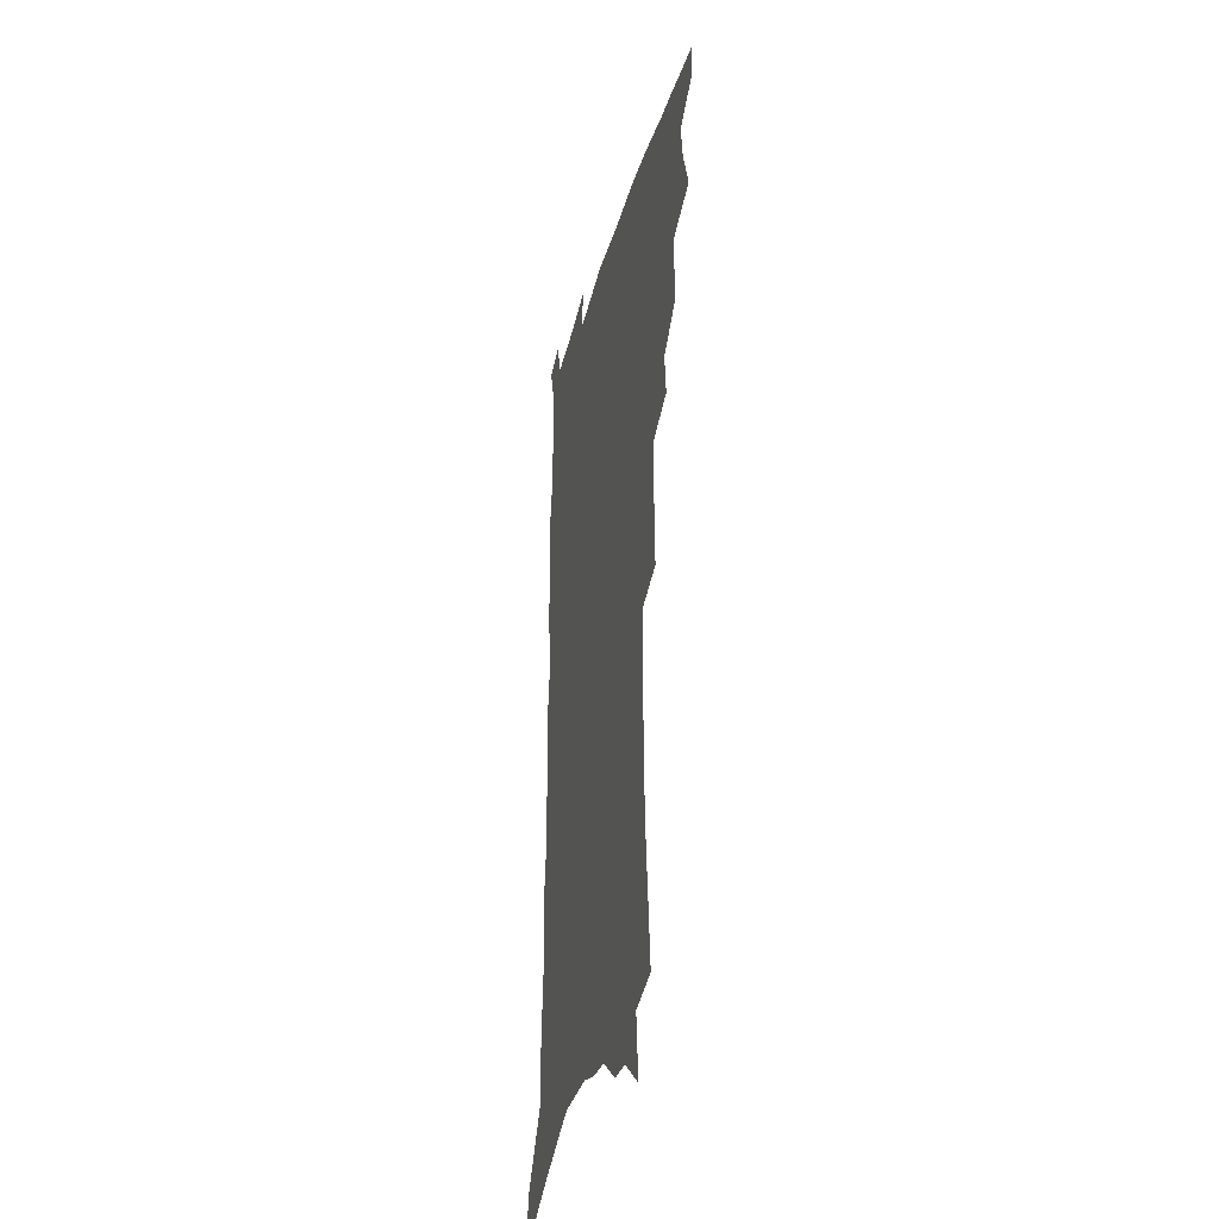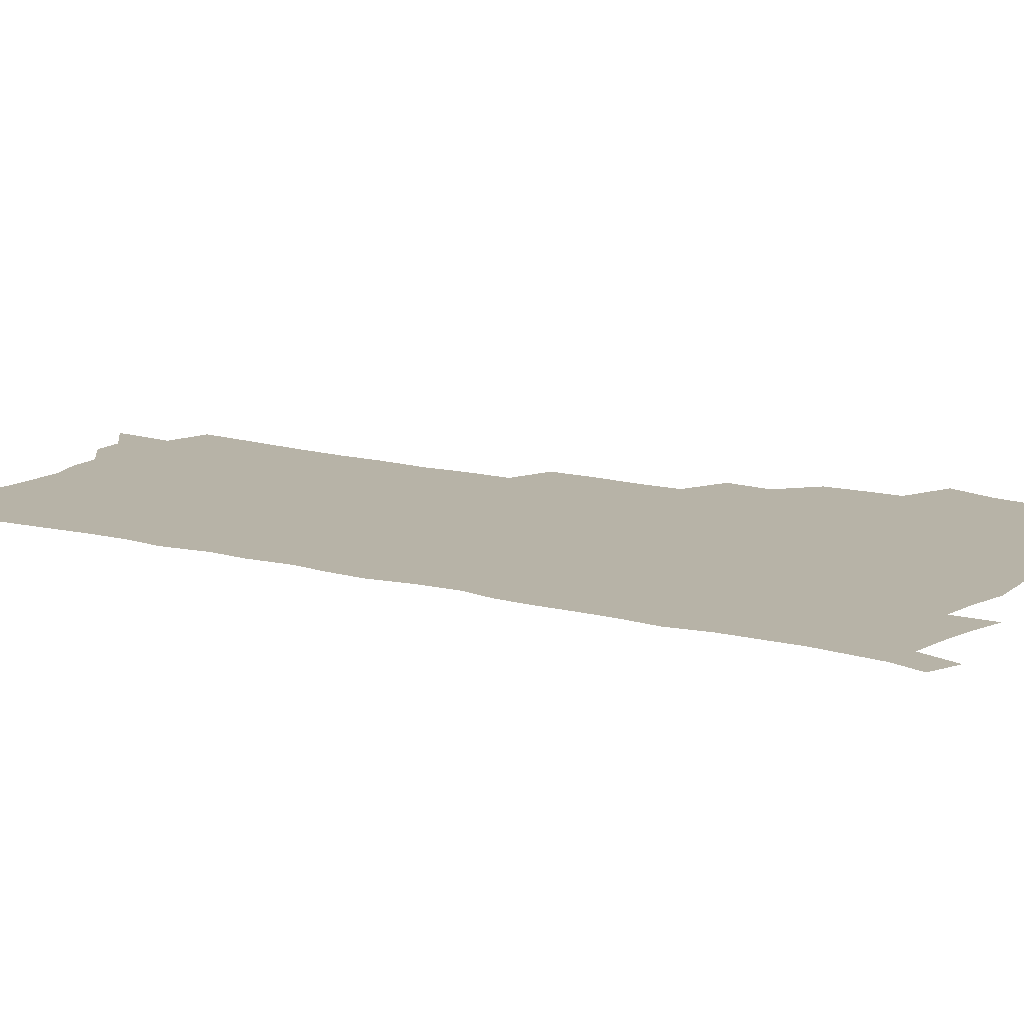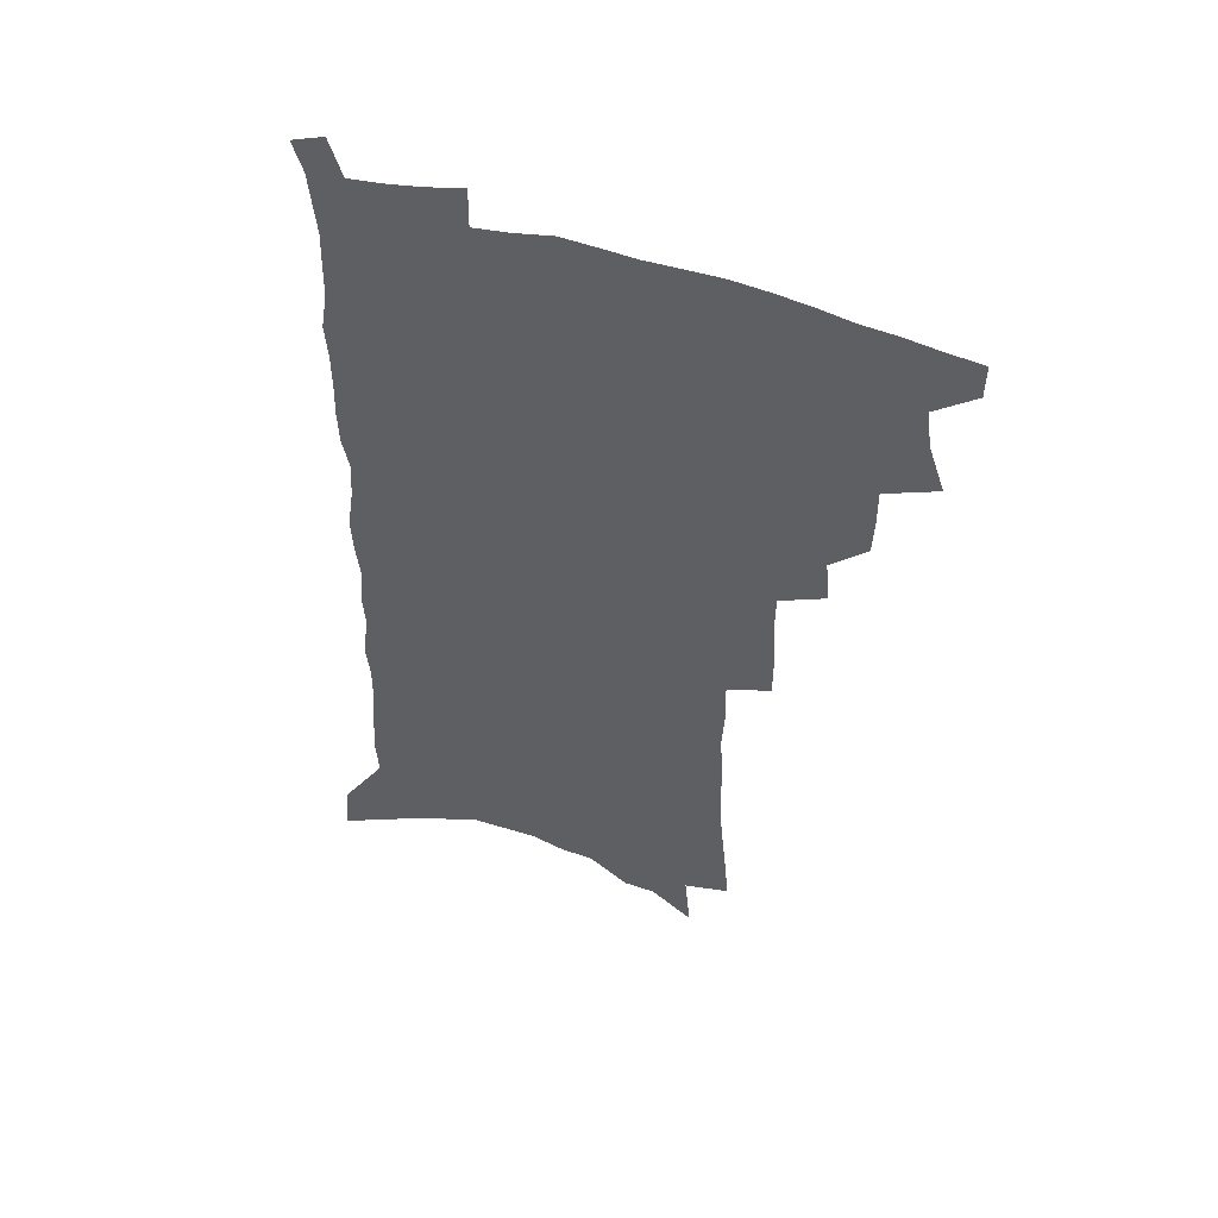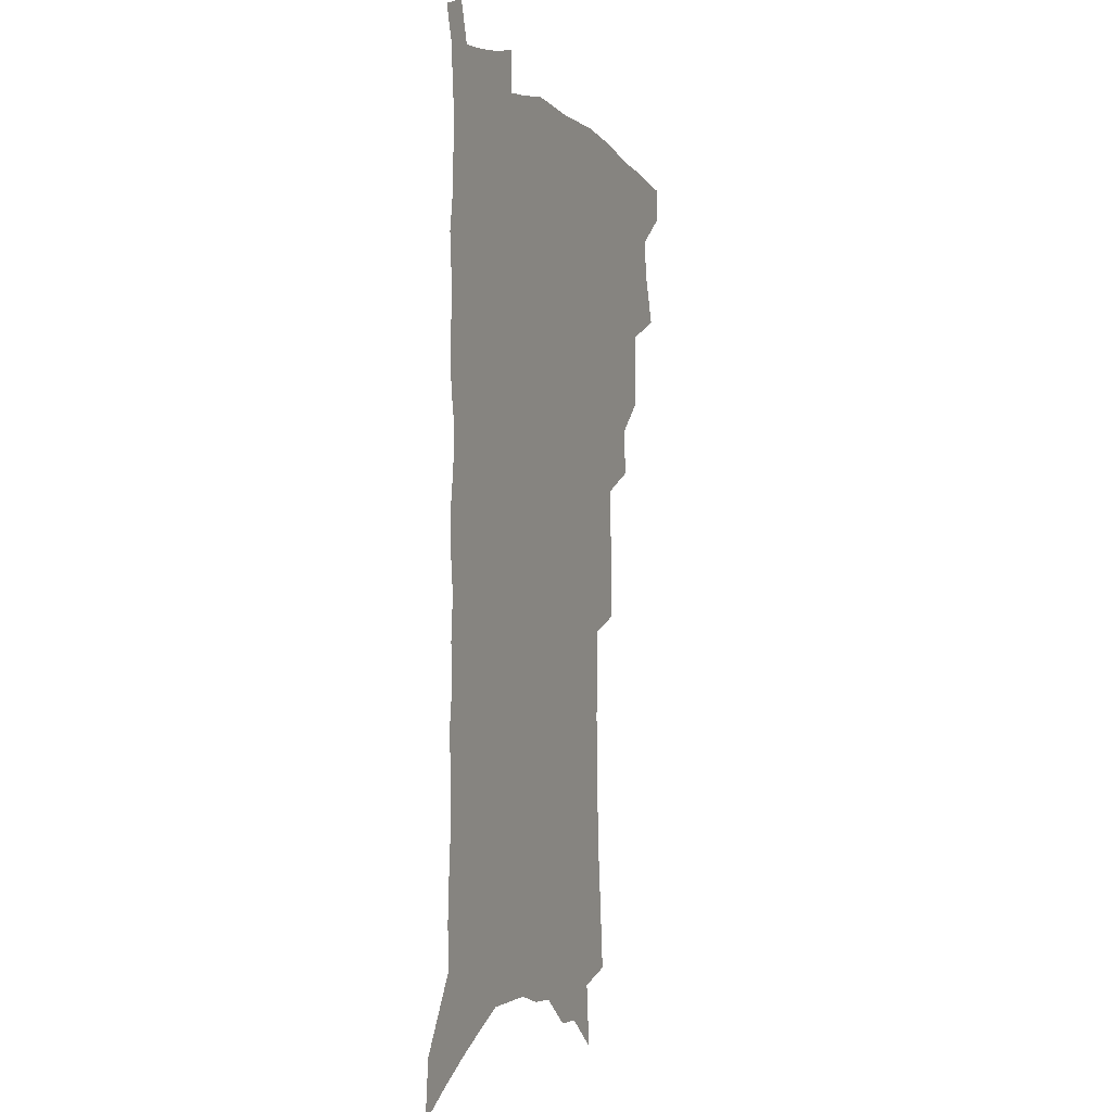
<metadata>
{"format":"obj","ext":"obj","renderer":"f3d","projection":"perspective","resolution":1024,"background":"white","views":[{"elev":-34.7,"azim":-104.3,"up":"+Y"},{"elev":12.6,"azim":122.6,"up":"+Z"},{"elev":52.3,"azim":-161.9,"up":"+Y"},{"elev":-1.7,"azim":112.1,"up":"+Y"}]}
</metadata>
<code>
v 490.4 498.4 0
v 490.2 512.4 0
v 497.8 451.2 0
v 504.2 470.3 0
v 506.4 486.2 0
v 506.2 500.2 0
v 504.3 514.1 0
v 518.8 412.4 0
v 518.2 427.2 0
v 518.2 442.4 0
v 521 459.4 0
v 521.3 473.8 0
v 522.3 488.4 0
v 520.8 501.8 0
v 518 516.3 0
v 531.4 381.2 0
v 533 399.2 0
v 534.7 416.4 0
v 535.8 432.4 0
v 534.8 446.4 0
v 535.7 461.2 0
v 536.1 475.5 0
v 536.6 489.7 0
v 534.6 503.5 0
v 532.3 517.7 0
v 548.4 318.8 0
v 548.4 336.6 0
v 549.6 355.8 0
v 549.4 372.7 0
v 549.1 388.7 0
v 551.8 407.1 0
v 549.7 420 0
v 553.1 437.8 0
v 552.7 450.9 0
v 551.5 464 0
v 551.5 477.7 0
v 550.8 491 0
v 548.9 504.5 0
v 545.8 520.5 0
v 559.8 170.7 0
v 561.8 193.8 0
v 564.1 217.2 0
v 565.3 238 0
v 565.2 256.1 0
v 566.5 276.7 0
v 565.4 293.1 0
v 565.8 312.2 0
v 565.2 329.1 0
v 565.1 346.1 0
v 564.6 362.1 0
v 564.8 378.7 0
v 564.8 394.2 0
v 565.6 410.1 0
v 565.1 424 0
v 566.1 438.7 0
v 566.5 452.8 0
v 566.4 466.2 0
v 565.6 479.2 0
v 564.3 492.4 0
v 562.4 506.4 0
v 559.5 522.4 0
v 575.6 140.5 0
v 577.9 166.1 0
v 575.1 180.3 0
v 580.2 210.7 0
v 580.6 230.2 0
v 580.9 249 0
v 580.9 267.2 0
v 580.1 283.7 0
v 580.5 302.7 0
v 580.6 320.5 0
v 580.3 337.1 0
v 579.3 351.6 0
v 579 367.3 0
v 578.8 382.6 0
v 578.8 397.7 0
v 579.7 413.3 0
v 580.2 427.6 0
v 580 440.9 0
v 580.1 454.5 0
v 579.6 467.4 0
v 578.6 480.3 0
v 577.8 493.3 0
v 576.5 506.7 0
v 573.4 523.8 0
v 592 153.8 0
v 592.1 173.7 0
v 592 194.7 0
v 595.4 221.6 0
v 595.1 239.2 0
v 595.2 257.6 0
v 594.7 274.5 0
v 593.3 289.2 0
v 593.6 307.6 0
v 593.1 323.5 0
v 593 340.1 0
v 592.9 356.2 0
v 592.3 370.7 0
v 592.6 386.8 0
v 592.8 401.5 0
v 592.9 415.2 0
v 593.7 430.1 0
v 592.8 442 0
v 593.2 455.7 0
v 593.4 468.5 0
v 591.9 481.4 0
v 591.1 494.3 0
v 589.9 507.8 0
v 587.7 523.7 0
v 604.6 154.6 0
v 608.1 188.3 0
v 608.8 209.9 0
v 608.3 226.9 0
v 607 240.6 0
v 607.6 261.7 0
v 607.1 278.2 0
v 606.8 295.9 0
v 606.3 311.6 0
v 605.9 326.9 0
v 605.6 342.9 0
v 605.5 358.8 0
v 604.9 372.2 0
v 604.9 387 0
v 604.9 401.2 0
v 605.5 416.8 0
v 605.7 430.4 0
v 605.4 442.8 0
v 605.9 456.4 0
v 605.9 469.1 0
v 605.3 481.9 0
v 604.1 495.3 0
v 603.5 508.6 0
v 601.9 523.6 0
v 619.8 166.5 0
v 621.1 193.5 0
v 621 212.6 0
v 620.8 231 0
v 620.5 248.1 0
v 619.8 264 0
v 619.3 280.6 0
v 618.8 297 0
v 618.3 312.2 0
v 618.6 331.5 0
v 618.1 345.5 0
v 617.8 360.7 0
v 617.2 373.5 0
v 617.7 389.2 0
v 617.8 403.8 0
v 617.9 417.8 0
v 617.9 430.6 0
v 618.1 443.8 0
v 618.7 457.4 0
v 618.5 469.6 0
v 618.6 482.2 0
v 618.6 494.8 0
v 617.6 508.2 0
v 615.5 524.6 0
v 632.8 167.5 0
v 633.4 194.1 0
v 633.2 214.7 0
v 633 233.7 0
v 632.6 249.7 0
v 632.1 266.8 0
v 631.5 283.3 0
v 631.1 299.7 0
v 630.6 315.5 0
v 630.6 330.2 0
v 630.2 345.9 0
v 629.9 361.2 0
v 629.9 376.7 0
v 629.8 389.8 0
v 629.9 404.3 0
v 630 418.6 0
v 630.2 431 0
v 630.3 444 0
v 630.8 457.1 0
v 631 469.5 0
v 631.3 482.1 0
v 631.7 494.7 0
v 631 508.4 0
v 629.1 525.4 0
v 646 171.6 0
v 645.9 194.2 0
v 645.4 215.5 0
v 644.9 233.9 0
v 644.7 249.4 0
v 644.1 267.2 0
v 643.7 282 0
v 643.1 299 0
v 642.5 318 0
v 642.5 330.5 0
v 642.3 344.6 0
v 642 360.8 0
v 641.9 375.8 0
v 641.9 390.7 0
v 642 404.2 0
v 642.3 417.4 0
v 642.3 431.3 0
v 642.3 444.8 0
v 643.2 456.6 0
v 643.6 469 0
v 644 481.9 0
v 644.4 494.5 0
v 644.5 507.7 0
v 644.2 522.3 0
v 659 171.6 0
v 658.4 193.6 0
v 657.9 213.1 0
v 657.1 232.3 0
v 657.5 246.2 0
v 656.2 266.4 0
v 655.7 282.8 0
v 655.1 299.3 0
v 654.6 315.5 0
v 654.4 330.6 0
v 654.2 344.6 0
v 653.9 361.3 0
v 653.9 375.2 0
v 654.7 387.9 0
v 654.1 403.2 0
v 654.6 416.3 0
v 654.9 429.9 0
v 655.8 442.4 0
v 655.6 456.2 0
v 656 468.8 0
v 656.6 481.3 0
v 657 494.1 0
v 657.6 506.9 0
v 658.1 520.6 0
v 657.9 537.2 0
v 671.9 171.7 0
v 671.4 191.1 0
v 670.4 211.4 0
v 669.8 229.5 0
v 669.6 245.7 0
v 669 263 0
v 667.9 281.3 0
v 667.8 296.6 0
v 666.6 314.6 0
v 666.6 329 0
v 666.2 344.6 0
v 666.8 358.2 0
v 666.3 373.2 0
v 666.8 386.7 0
v 667.9 399.4 0
v 667.3 414.2 0
v 667.5 428.3 0
v 668.2 441.2 0
v 667.6 455.9 0
v 668.5 468 0
v 669.1 480.7 0
v 669.9 493.4 0
v 670.6 506.1 0
v 671.5 519.5 0
v 672.5 533.4 0
v 686.3 165.4 0
v 685.1 186.1 0
v 683.9 206.5 0
v 683 225.3 0
v 682.9 241.6 0
v 682 259.5 0
v 681.6 276.1 0
v 681 292.6 0
v 680.5 309 0
v 679.1 326.3 0
v 679.6 340.3 0
v 680.1 354.4 0
v 680 368.9 0
v 679.6 383.9 0
v 680.9 396.8 0
v 678.9 414.3 0
v 681.1 425.8 0
v 681.3 439.3 0
v 681.4 453 0
v 681.7 466.2 0
v 682.2 479.3 0
v 682.7 492.3 0
v 683.5 505.2 0
v 684.7 518 0
v 686.3 531 0
v 701.2 158.5 0
v 699.8 179.3 0
v 698.2 200.4 0
v 698.1 217.5 0
v 697.5 235.1 0
v 696.4 253.1 0
v 695 271.4 0
v 695.3 286.9 0
v 694.7 303.3 0
v 693.5 320.2 0
v 694 334.8 0
v 695.1 348.5 0
v 693 365.8 0
v 693 380.1 0
v 695.3 392.6 0
v 694 408.9 0
v 694.1 422.9 0
v 695.7 435.8 0
v 694.4 451 0
v 695 464.2 0
v 695.4 477.5 0
v 696.4 490.4 0
v 696.5 503.9 0
v 698.2 516.6 0
v 699.4 529.5 0
v 704.3 545.3 0
v 716.9 150.4 0
v 713.9 174.4 0
v 713.9 191.8 0
v 715 207.4 0
v 714 225.7 0
v 712.5 244.3 0
v 712.4 261 0
v 713.9 275.4 0
v 711.5 294.3 0
v 712.5 309.1 0
v 711.1 326 0
v 712.7 339.7 0
v 713.4 354.6 0
v 710.9 371.9 0
v 710 387.6 0
v 712.6 400.6 0
v 713.2 415 0
v 712.7 429.9 0
v 712.8 444.4 0
v 713.9 458 0
v 711.4 473.9 0
v 711.1 487.9 0
v 710.7 501.9 0
v 711.9 514.9 0
v 713.1 527.8 0
v 717 540.5 0
v 733.5 141 0
v 731.2 163.2 0
f 5 6 1
f 1 6 2
f 6 7 2
f 10 11 3
f 3 11 4
f 11 12 4
f 4 12 5
f 12 13 5
f 5 13 6
f 13 14 6
f 6 14 7
f 14 15 7
f 17 18 8
f 8 18 9
f 18 19 9
f 9 19 10
f 19 20 10
f 10 20 11
f 20 21 11
f 11 21 12
f 21 22 12
f 12 22 13
f 22 23 13
f 13 23 14
f 23 24 14
f 14 24 15
f 24 25 15
f 29 30 16
f 16 30 17
f 30 31 17
f 17 31 18
f 31 32 18
f 18 32 19
f 32 33 19
f 19 33 20
f 33 34 20
f 20 34 21
f 34 35 21
f 21 35 22
f 35 36 22
f 22 36 23
f 36 37 23
f 23 37 24
f 37 38 24
f 24 38 25
f 38 39 25
f 47 48 26
f 26 48 27
f 48 49 27
f 27 49 28
f 49 50 28
f 28 50 29
f 50 51 29
f 29 51 30
f 51 52 30
f 30 52 31
f 52 53 31
f 31 53 32
f 53 54 32
f 32 54 33
f 54 55 33
f 33 55 34
f 55 56 34
f 34 56 35
f 56 57 35
f 35 57 36
f 57 58 36
f 36 58 37
f 58 59 37
f 37 59 38
f 59 60 38
f 38 60 39
f 60 61 39
f 63 64 40
f 40 64 41
f 64 65 41
f 41 65 42
f 65 66 42
f 42 66 43
f 66 67 43
f 43 67 44
f 67 68 44
f 44 68 45
f 68 69 45
f 45 69 46
f 69 70 46
f 46 70 47
f 70 71 47
f 47 71 48
f 71 72 48
f 48 72 49
f 72 73 49
f 49 73 50
f 73 74 50
f 50 74 51
f 74 75 51
f 51 75 52
f 75 76 52
f 52 76 53
f 76 77 53
f 53 77 54
f 77 78 54
f 54 78 55
f 78 79 55
f 55 79 56
f 79 80 56
f 56 80 57
f 80 81 57
f 57 81 58
f 81 82 58
f 58 82 59
f 82 83 59
f 59 83 60
f 83 84 60
f 60 84 61
f 84 85 61
f 62 86 63
f 86 87 63
f 63 87 64
f 87 88 64
f 64 88 65
f 88 89 65
f 65 89 66
f 89 90 66
f 66 90 67
f 90 91 67
f 67 91 68
f 91 92 68
f 68 92 69
f 92 93 69
f 69 93 70
f 93 94 70
f 70 94 71
f 94 95 71
f 71 95 72
f 95 96 72
f 72 96 73
f 96 97 73
f 73 97 74
f 97 98 74
f 74 98 75
f 98 99 75
f 75 99 76
f 99 100 76
f 76 100 77
f 100 101 77
f 77 101 78
f 101 102 78
f 78 102 79
f 102 103 79
f 79 103 80
f 103 104 80
f 80 104 81
f 104 105 81
f 81 105 82
f 105 106 82
f 82 106 83
f 106 107 83
f 83 107 84
f 107 108 84
f 84 108 85
f 108 109 85
f 86 110 87
f 110 111 87
f 87 111 88
f 111 112 88
f 88 112 89
f 112 113 89
f 89 113 90
f 113 114 90
f 90 114 91
f 114 115 91
f 91 115 92
f 115 116 92
f 92 116 93
f 116 117 93
f 93 117 94
f 117 118 94
f 94 118 95
f 118 119 95
f 95 119 96
f 119 120 96
f 96 120 97
f 120 121 97
f 97 121 98
f 121 122 98
f 98 122 99
f 122 123 99
f 99 123 100
f 123 124 100
f 100 124 101
f 124 125 101
f 101 125 102
f 125 126 102
f 102 126 103
f 126 127 103
f 103 127 104
f 127 128 104
f 104 128 105
f 128 129 105
f 105 129 106
f 129 130 106
f 106 130 107
f 130 131 107
f 107 131 108
f 131 132 108
f 108 132 109
f 132 133 109
f 110 134 111
f 134 135 111
f 111 135 112
f 135 136 112
f 112 136 113
f 136 137 113
f 113 137 114
f 137 138 114
f 114 138 115
f 138 139 115
f 115 139 116
f 139 140 116
f 116 140 117
f 140 141 117
f 117 141 118
f 141 142 118
f 118 142 119
f 142 143 119
f 119 143 120
f 143 144 120
f 120 144 121
f 144 145 121
f 121 145 122
f 145 146 122
f 122 146 123
f 146 147 123
f 123 147 124
f 147 148 124
f 124 148 125
f 148 149 125
f 125 149 126
f 149 150 126
f 126 150 127
f 150 151 127
f 127 151 128
f 151 152 128
f 128 152 129
f 152 153 129
f 129 153 130
f 153 154 130
f 130 154 131
f 154 155 131
f 131 155 132
f 155 156 132
f 132 156 133
f 156 157 133
f 134 158 135
f 158 159 135
f 135 159 136
f 159 160 136
f 136 160 137
f 160 161 137
f 137 161 138
f 161 162 138
f 138 162 139
f 162 163 139
f 139 163 140
f 163 164 140
f 140 164 141
f 164 165 141
f 141 165 142
f 165 166 142
f 142 166 143
f 166 167 143
f 143 167 144
f 167 168 144
f 144 168 145
f 168 169 145
f 145 169 146
f 169 170 146
f 146 170 147
f 170 171 147
f 147 171 148
f 171 172 148
f 148 172 149
f 172 173 149
f 149 173 150
f 173 174 150
f 150 174 151
f 174 175 151
f 151 175 152
f 175 176 152
f 152 176 153
f 176 177 153
f 153 177 154
f 177 178 154
f 154 178 155
f 178 179 155
f 155 179 156
f 179 180 156
f 156 180 157
f 180 181 157
f 158 182 159
f 182 183 159
f 159 183 160
f 183 184 160
f 160 184 161
f 184 185 161
f 161 185 162
f 185 186 162
f 162 186 163
f 186 187 163
f 163 187 164
f 187 188 164
f 164 188 165
f 188 189 165
f 165 189 166
f 189 190 166
f 166 190 167
f 190 191 167
f 167 191 168
f 191 192 168
f 168 192 169
f 192 193 169
f 169 193 170
f 193 194 170
f 170 194 171
f 194 195 171
f 171 195 172
f 195 196 172
f 172 196 173
f 196 197 173
f 173 197 174
f 197 198 174
f 174 198 175
f 198 199 175
f 175 199 176
f 199 200 176
f 176 200 177
f 200 201 177
f 177 201 178
f 201 202 178
f 178 202 179
f 202 203 179
f 179 203 180
f 203 204 180
f 180 204 181
f 204 205 181
f 182 206 183
f 206 207 183
f 183 207 184
f 207 208 184
f 184 208 185
f 208 209 185
f 185 209 186
f 209 210 186
f 186 210 187
f 210 211 187
f 187 211 188
f 211 212 188
f 188 212 189
f 212 213 189
f 189 213 190
f 213 214 190
f 190 214 191
f 214 215 191
f 191 215 192
f 215 216 192
f 192 216 193
f 216 217 193
f 193 217 194
f 217 218 194
f 194 218 195
f 218 219 195
f 195 219 196
f 219 220 196
f 196 220 197
f 220 221 197
f 197 221 198
f 221 222 198
f 198 222 199
f 222 223 199
f 199 223 200
f 223 224 200
f 200 224 201
f 224 225 201
f 201 225 202
f 225 226 202
f 202 226 203
f 226 227 203
f 203 227 204
f 227 228 204
f 204 228 205
f 228 229 205
f 206 231 207
f 231 232 207
f 207 232 208
f 232 233 208
f 208 233 209
f 233 234 209
f 209 234 210
f 234 235 210
f 210 235 211
f 235 236 211
f 211 236 212
f 236 237 212
f 212 237 213
f 237 238 213
f 213 238 214
f 238 239 214
f 214 239 215
f 239 240 215
f 215 240 216
f 240 241 216
f 216 241 217
f 241 242 217
f 217 242 218
f 242 243 218
f 218 243 219
f 243 244 219
f 219 244 220
f 244 245 220
f 220 245 221
f 245 246 221
f 221 246 222
f 246 247 222
f 222 247 223
f 247 248 223
f 223 248 224
f 248 249 224
f 224 249 225
f 249 250 225
f 225 250 226
f 250 251 226
f 226 251 227
f 251 252 227
f 227 252 228
f 252 253 228
f 228 253 229
f 253 254 229
f 229 254 230
f 254 255 230
f 231 256 232
f 256 257 232
f 232 257 233
f 257 258 233
f 233 258 234
f 258 259 234
f 234 259 235
f 259 260 235
f 235 260 236
f 260 261 236
f 236 261 237
f 261 262 237
f 237 262 238
f 262 263 238
f 238 263 239
f 263 264 239
f 239 264 240
f 264 265 240
f 240 265 241
f 265 266 241
f 241 266 242
f 266 267 242
f 242 267 243
f 267 268 243
f 243 268 244
f 268 269 244
f 244 269 245
f 269 270 245
f 245 270 246
f 270 271 246
f 246 271 247
f 271 272 247
f 247 272 248
f 272 273 248
f 248 273 249
f 273 274 249
f 249 274 250
f 274 275 250
f 250 275 251
f 275 276 251
f 251 276 252
f 276 277 252
f 252 277 253
f 277 278 253
f 253 278 254
f 278 279 254
f 254 279 255
f 279 280 255
f 256 281 257
f 281 282 257
f 257 282 258
f 282 283 258
f 258 283 259
f 283 284 259
f 259 284 260
f 284 285 260
f 260 285 261
f 285 286 261
f 261 286 262
f 286 287 262
f 262 287 263
f 287 288 263
f 263 288 264
f 288 289 264
f 264 289 265
f 289 290 265
f 265 290 266
f 290 291 266
f 266 291 267
f 291 292 267
f 267 292 268
f 292 293 268
f 268 293 269
f 293 294 269
f 269 294 270
f 294 295 270
f 270 295 271
f 295 296 271
f 271 296 272
f 296 297 272
f 272 297 273
f 297 298 273
f 273 298 274
f 298 299 274
f 274 299 275
f 299 300 275
f 275 300 276
f 300 301 276
f 276 301 277
f 301 302 277
f 277 302 278
f 302 303 278
f 278 303 279
f 303 304 279
f 279 304 280
f 304 305 280
f 281 307 282
f 307 308 282
f 282 308 283
f 308 309 283
f 283 309 284
f 309 310 284
f 284 310 285
f 310 311 285
f 285 311 286
f 311 312 286
f 286 312 287
f 312 313 287
f 287 313 288
f 313 314 288
f 288 314 289
f 314 315 289
f 289 315 290
f 315 316 290
f 290 316 291
f 316 317 291
f 291 317 292
f 317 318 292
f 292 318 293
f 318 319 293
f 293 319 294
f 319 320 294
f 294 320 295
f 320 321 295
f 295 321 296
f 321 322 296
f 296 322 297
f 322 323 297
f 297 323 298
f 323 324 298
f 298 324 299
f 324 325 299
f 299 325 300
f 325 326 300
f 300 326 301
f 326 327 301
f 301 327 302
f 327 328 302
f 302 328 303
f 328 329 303
f 303 329 304
f 329 330 304
f 304 330 305
f 330 331 305
f 305 331 306
f 331 332 306
f 307 333 308
f 333 334 308
f 308 334 309

</code>
